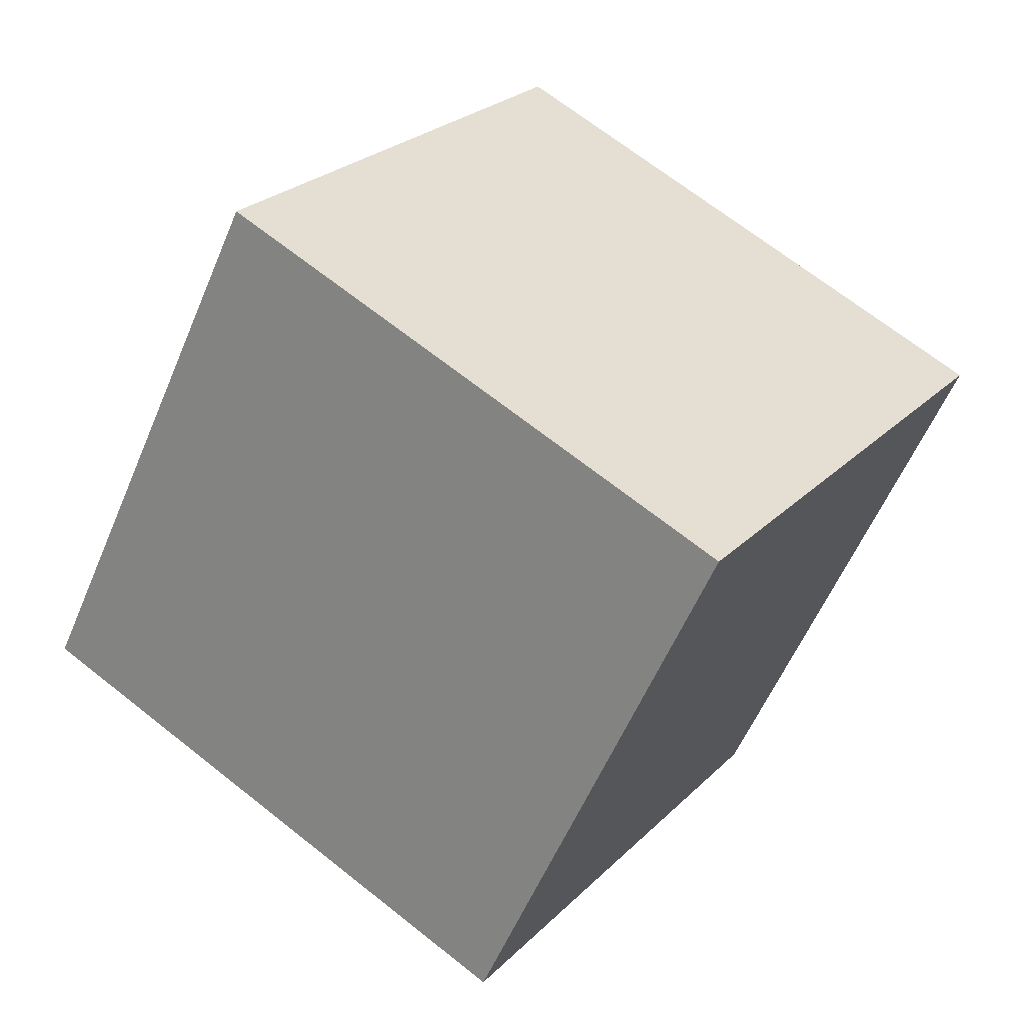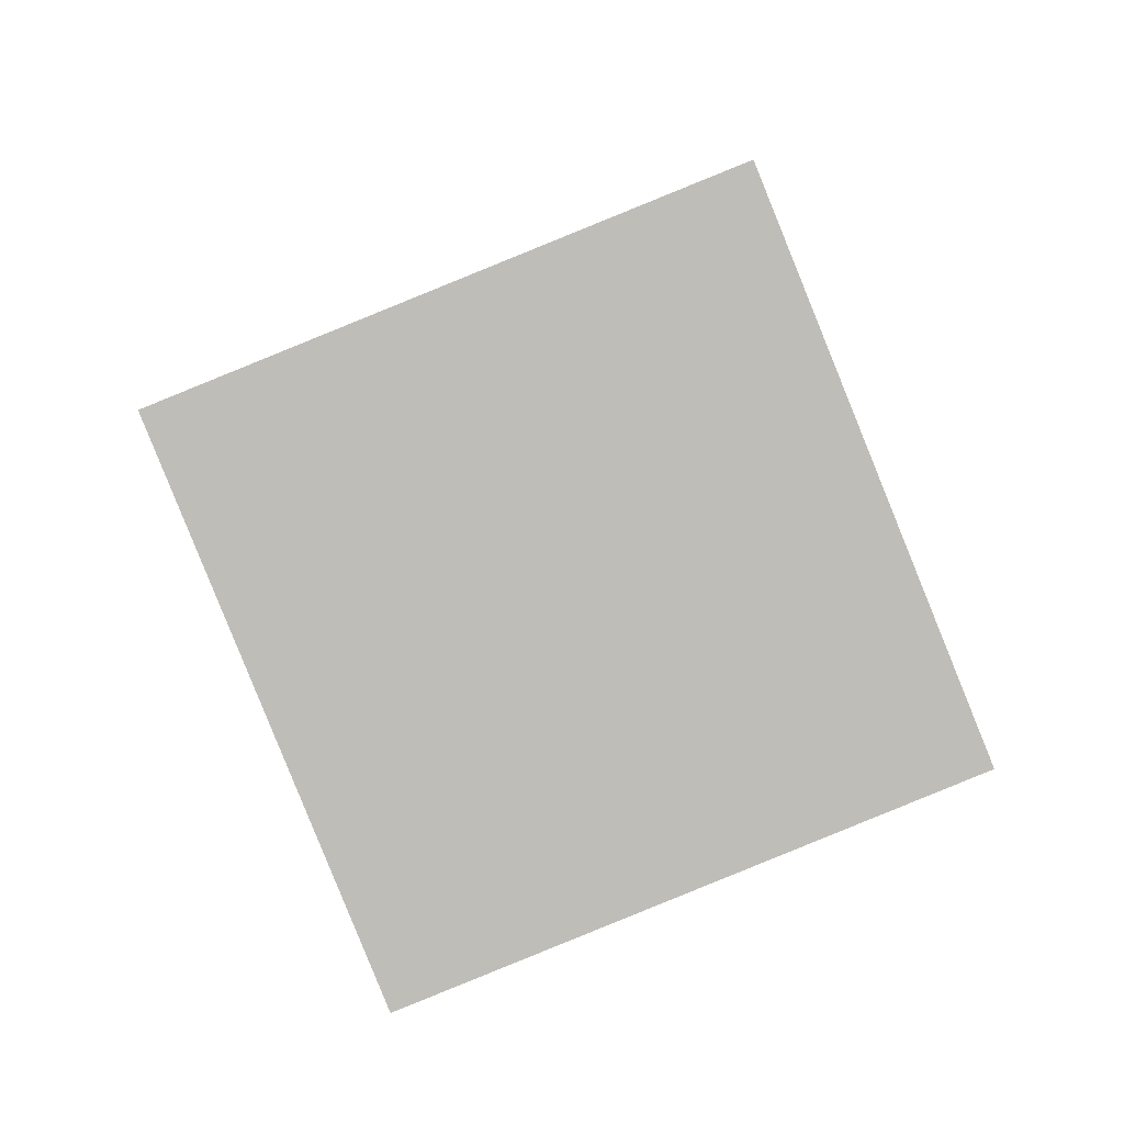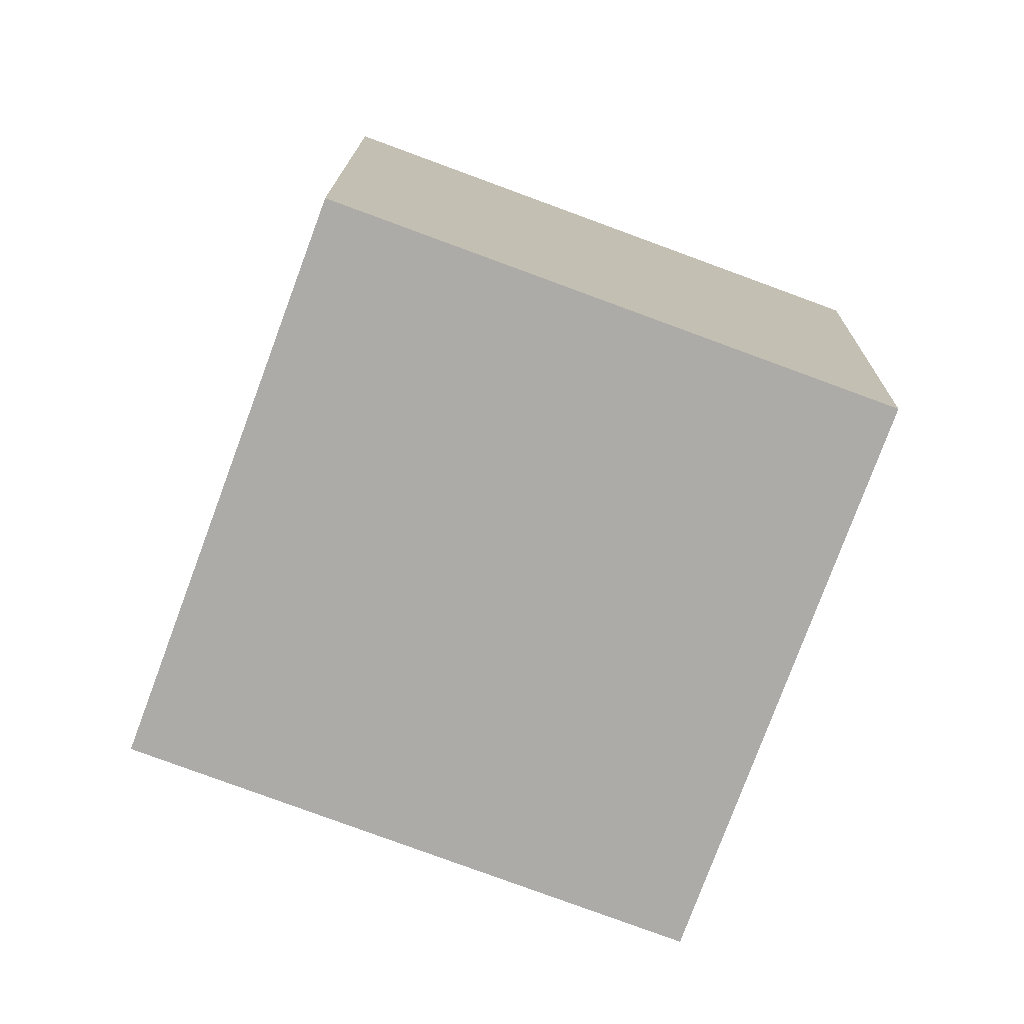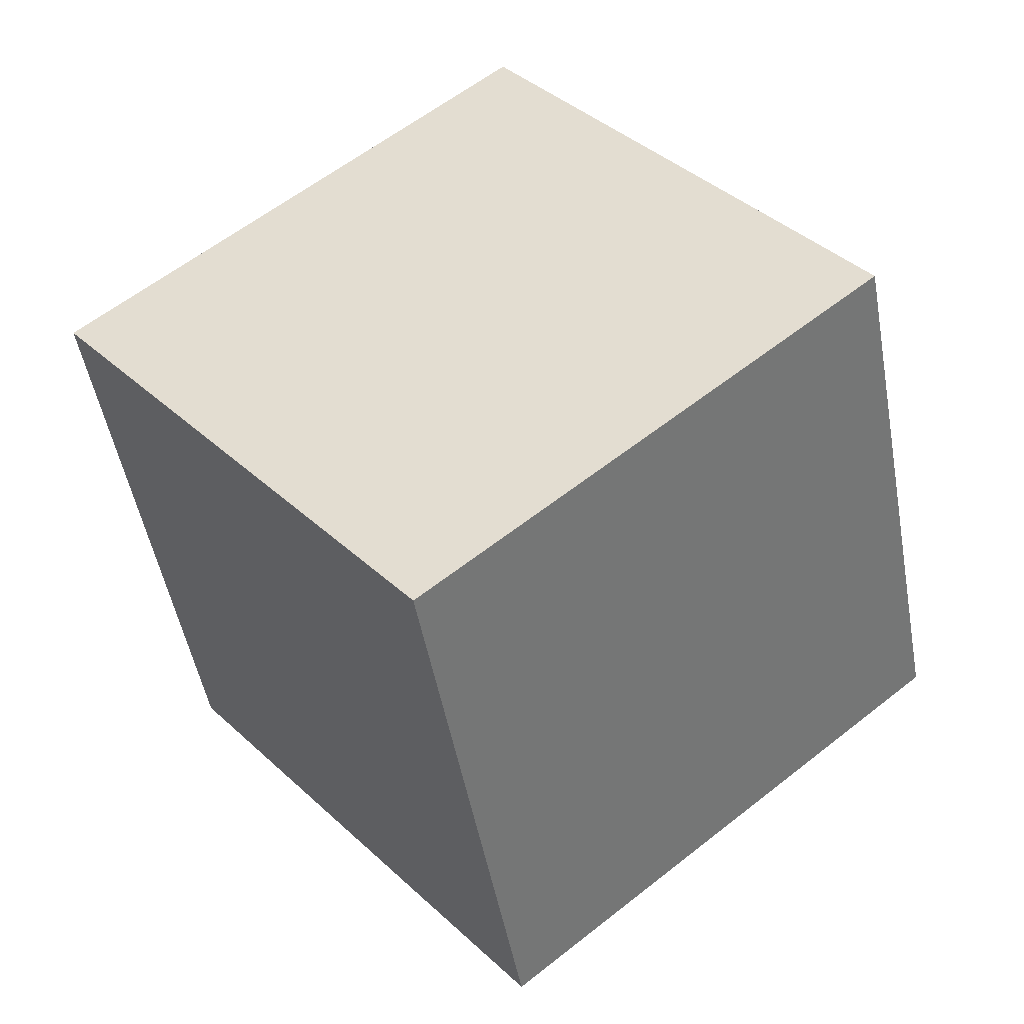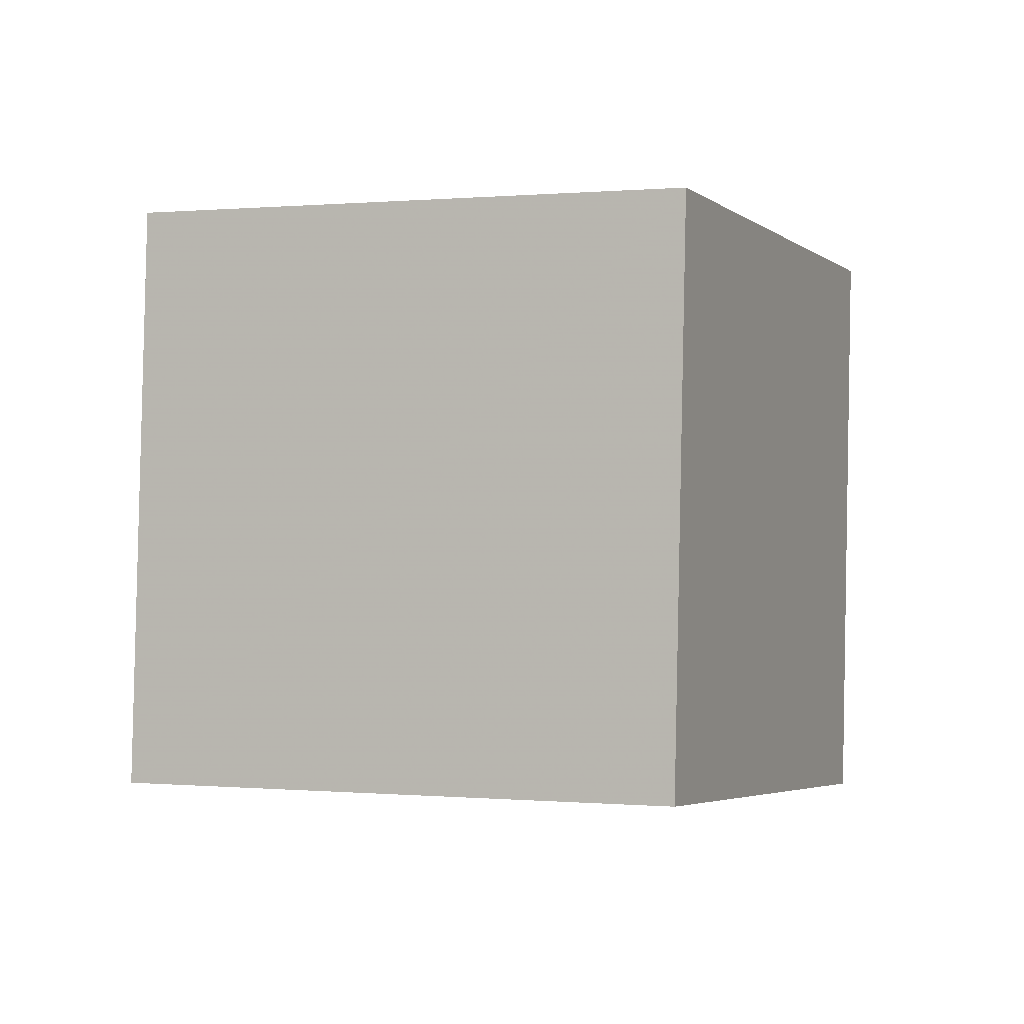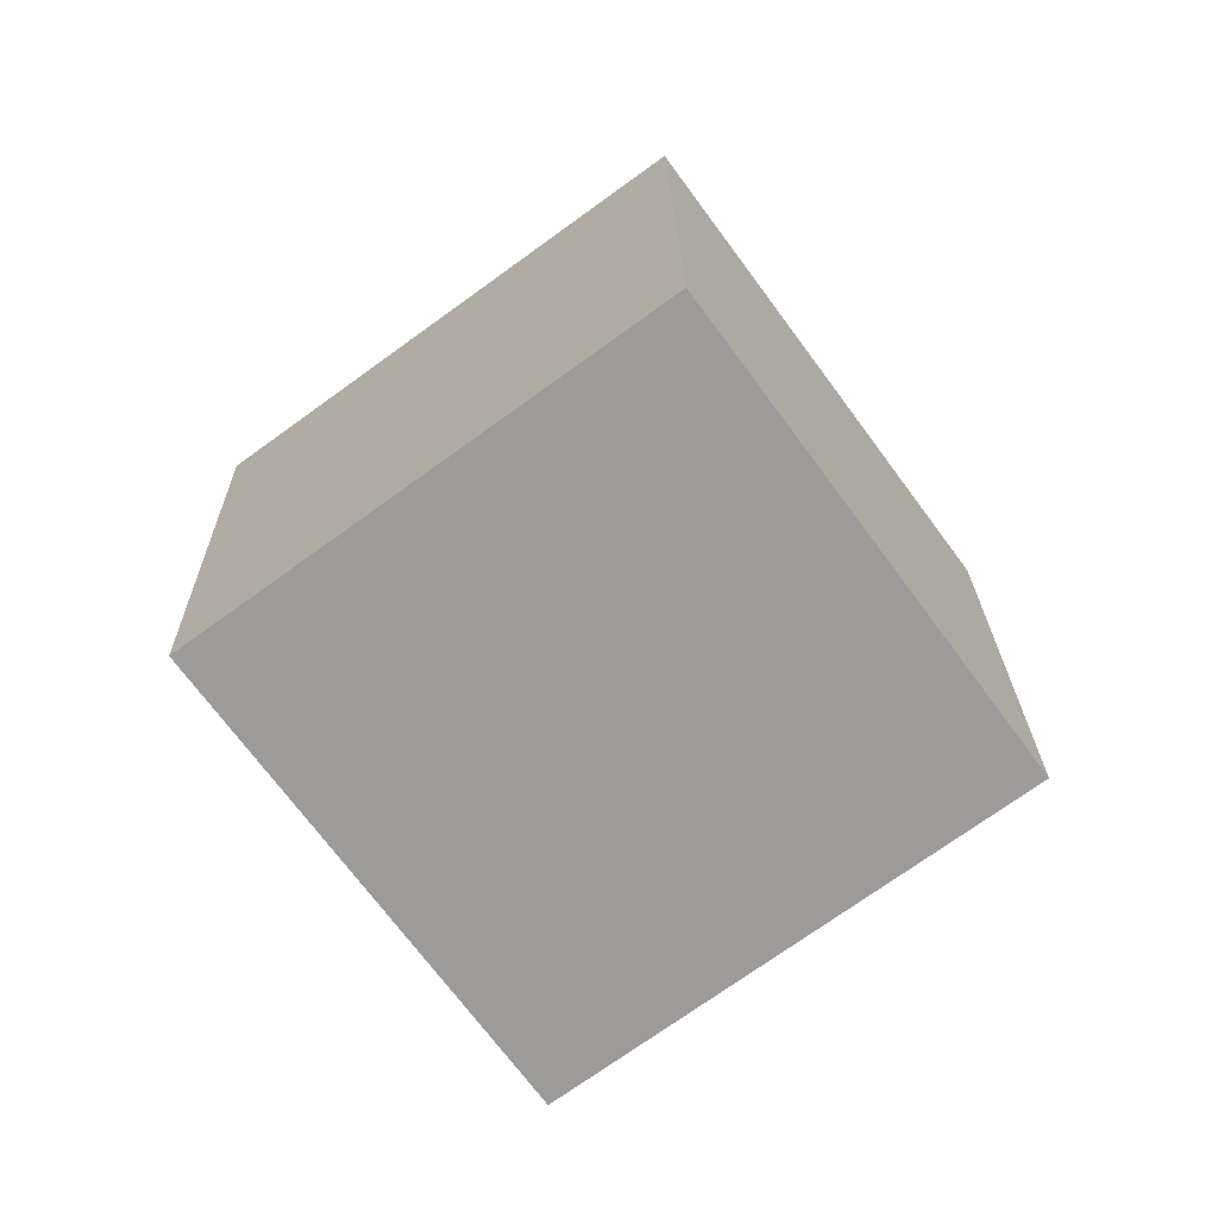
<metadata>
{"format":"obj","ext":"obj","renderer":"f3d","projection":"perspective","resolution":1024,"background":"white","views":[{"elev":33.3,"azim":-91.5,"up":"+Z"},{"elev":-62.9,"azim":167.8,"up":"+Z"},{"elev":22.8,"azim":-121.6,"up":"+Z"},{"elev":23.7,"azim":18.3,"up":"+Z"},{"elev":-24.9,"azim":-11.8,"up":"+Z"},{"elev":70.0,"azim":57.0,"up":"+Y"}]}
</metadata>
<code>
v -12.2 0.1286 4.714
v -3.858 -5.149 3.099
v -6.705 7.767 8.106
v 1.633 2.489 6.491
v -11.64 3.844 -4.553
v -3.301 -1.434 -6.168
v -6.149 11.48 -1.161
v 2.19 6.205 -2.776
f 2 4 1
f 5 2 1
f 1 4 3
f 3 5 1
f 2 8 4
f 6 2 5
f 6 8 2
f 4 8 3
f 7 5 3
f 3 8 7
f 7 6 5
f 8 6 7

</code>
